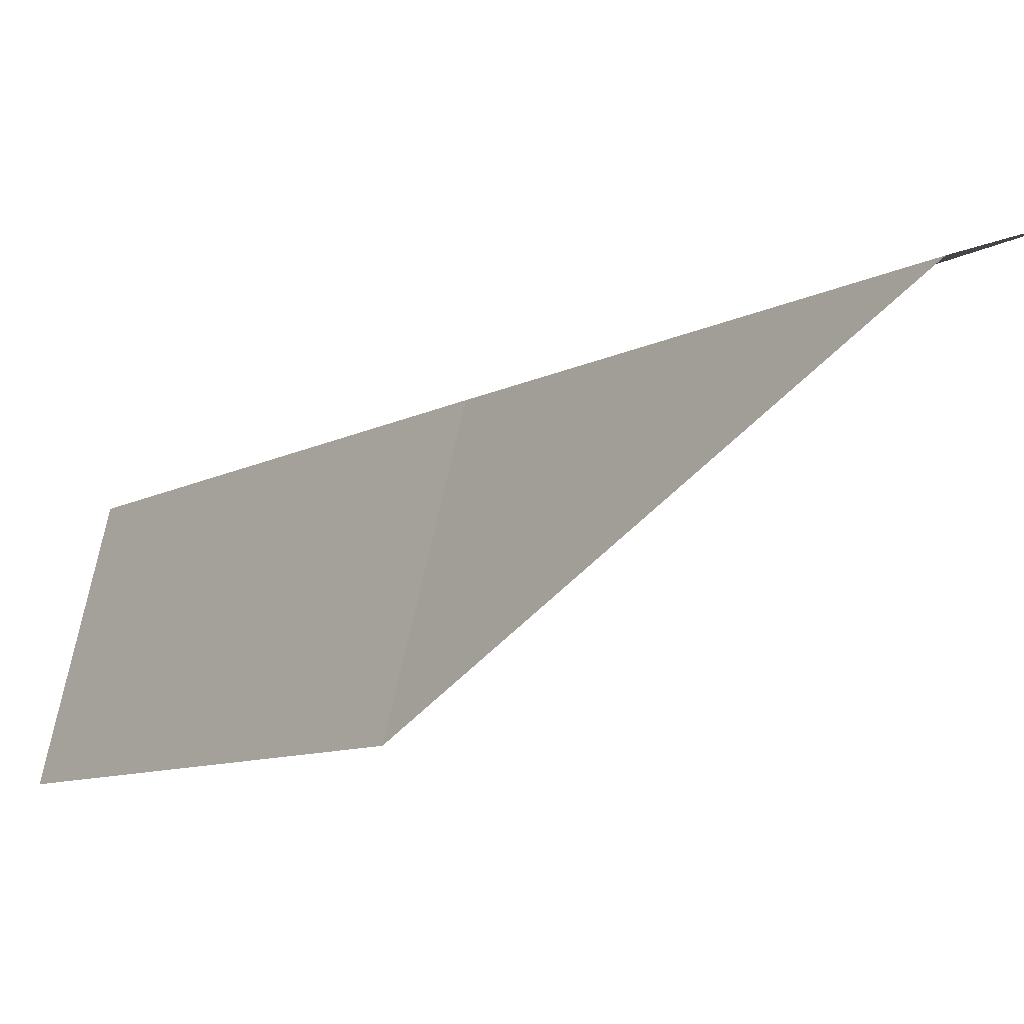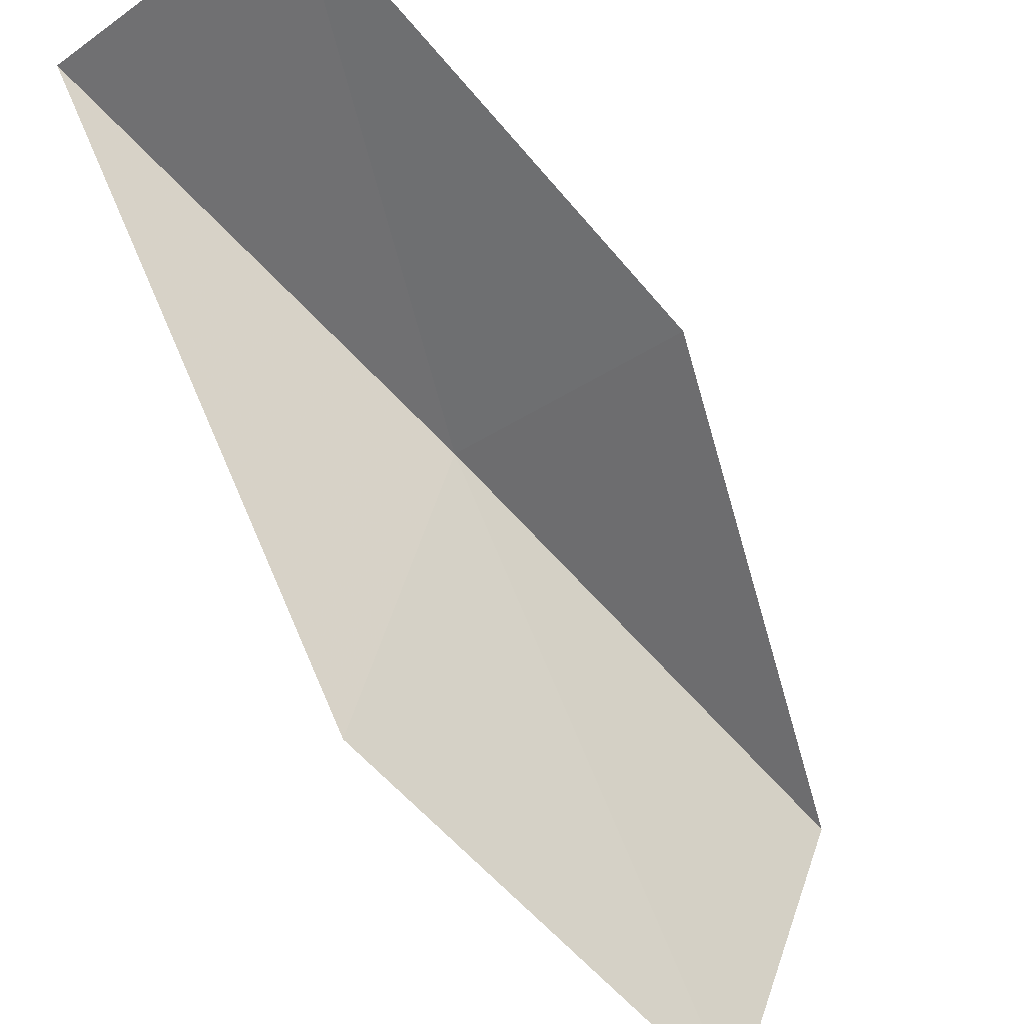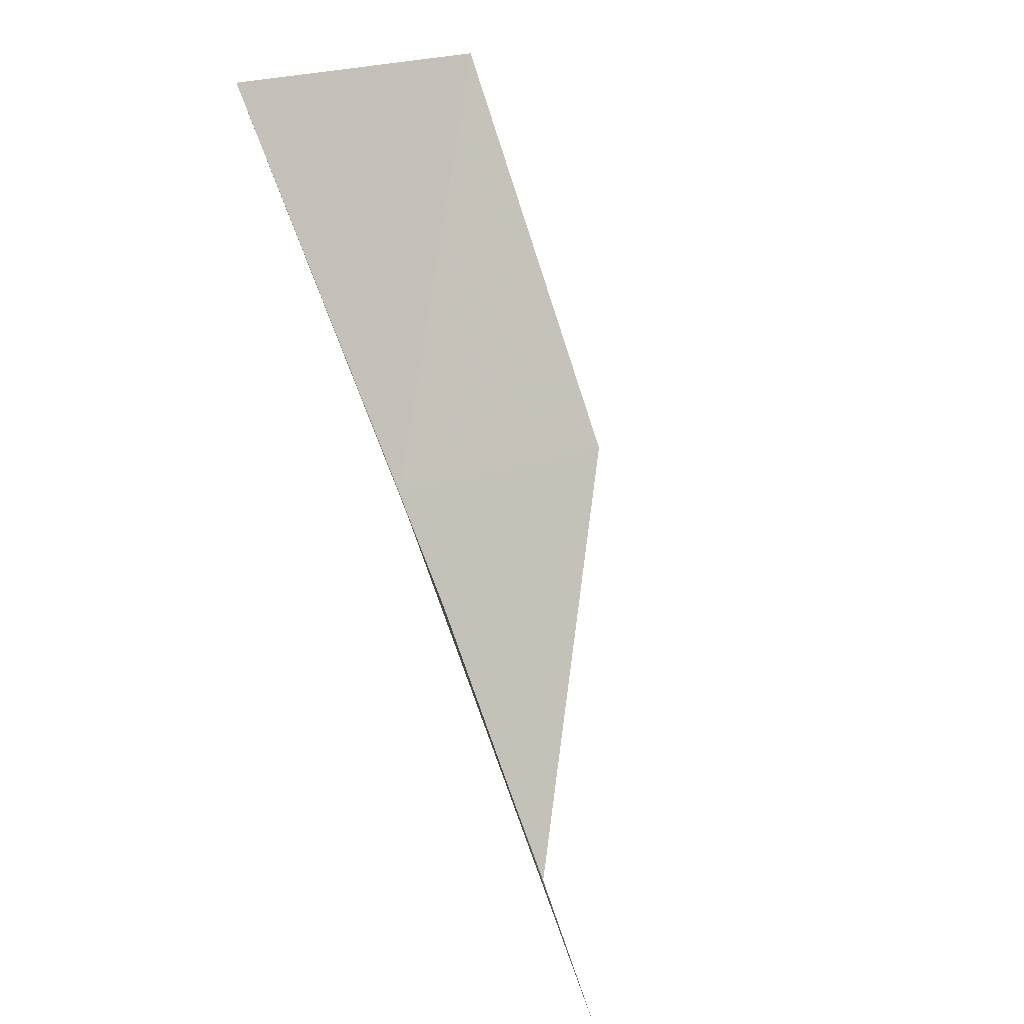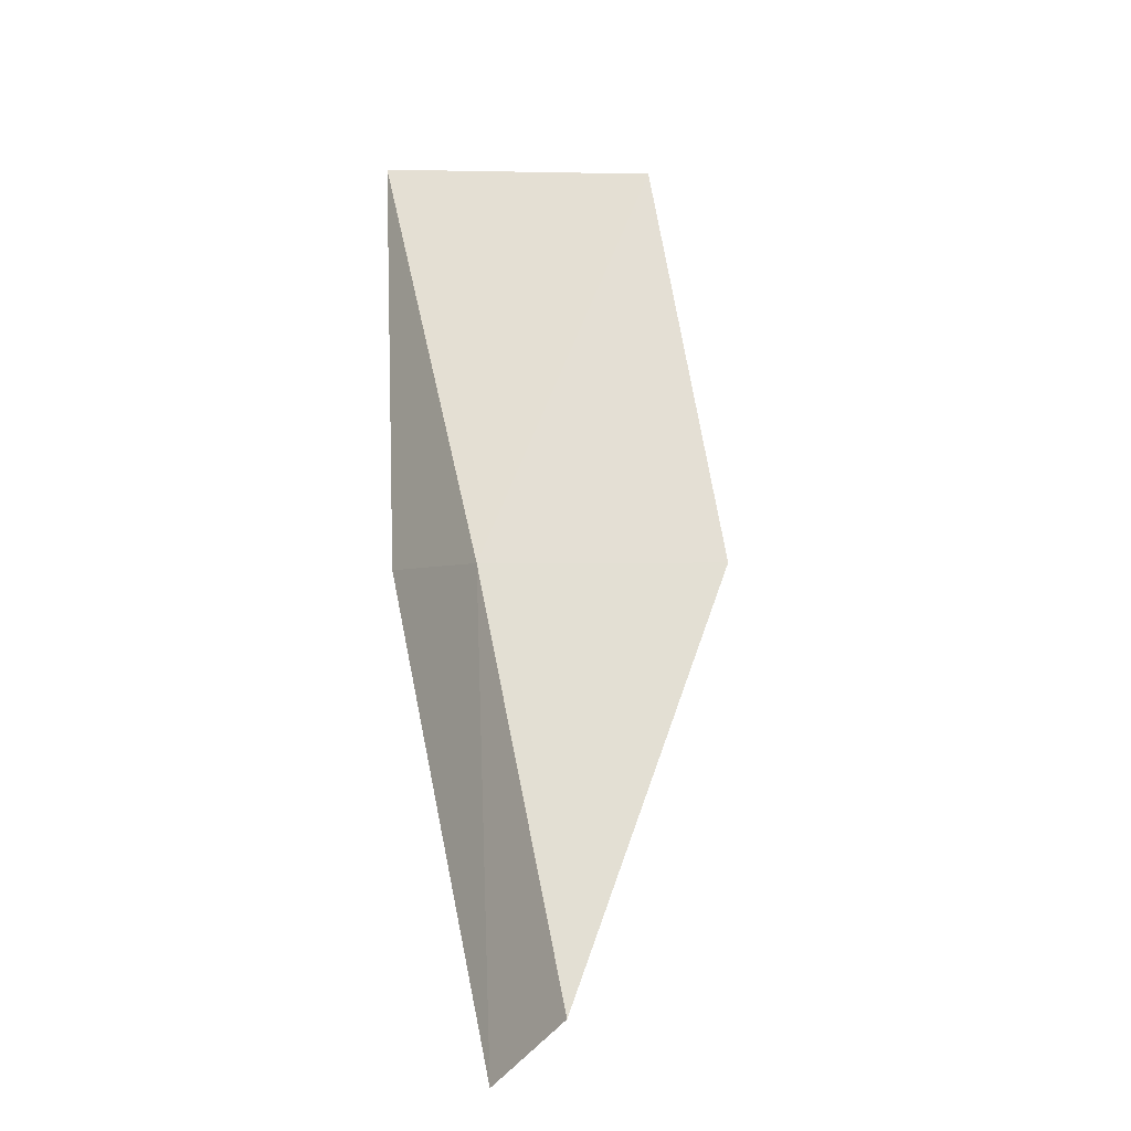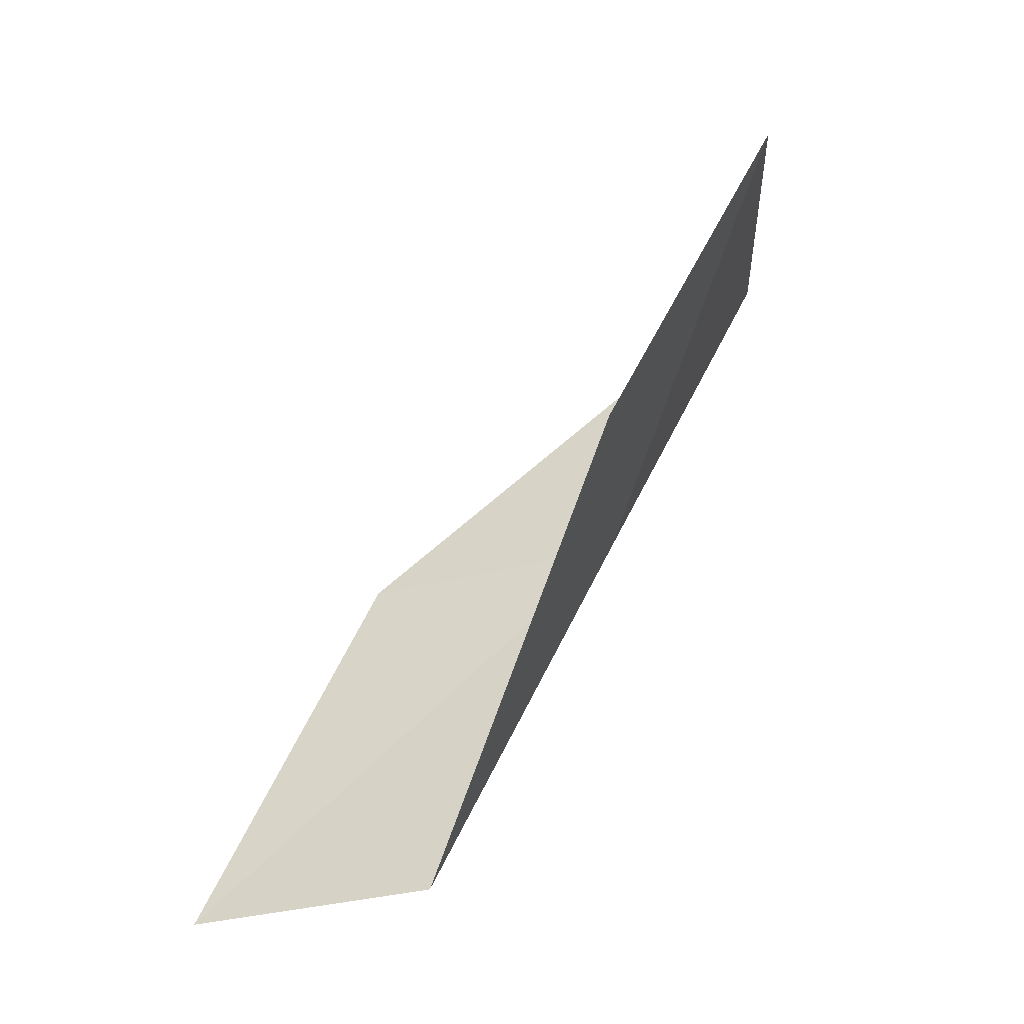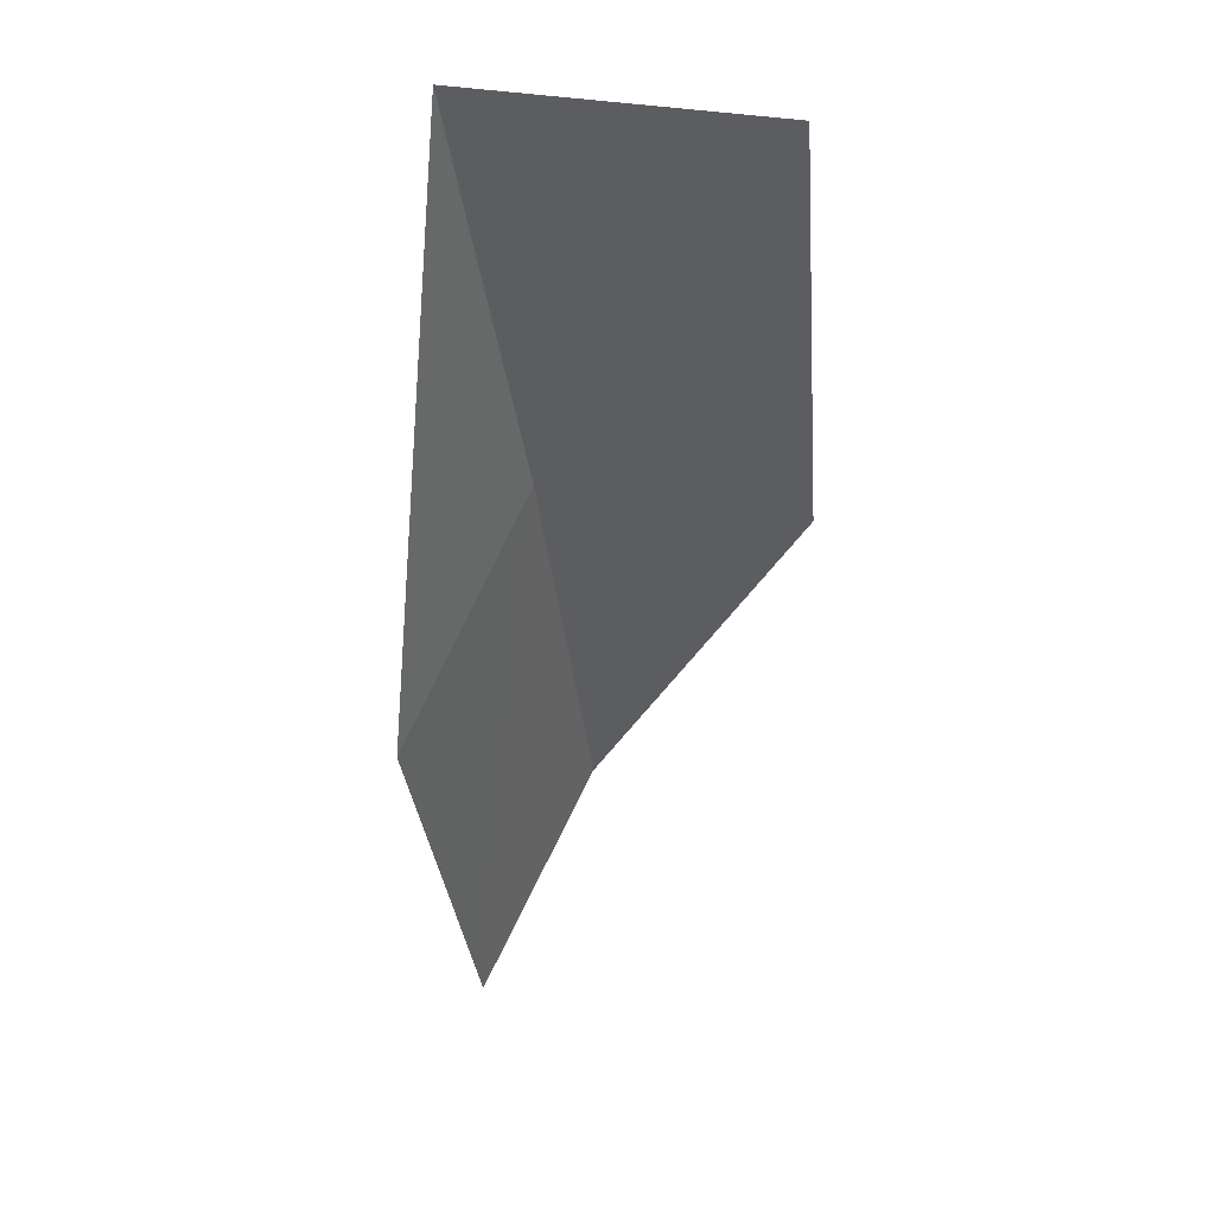
<metadata>
{"format":"obj","ext":"obj","renderer":"f3d","projection":"perspective","resolution":1024,"background":"white","views":[{"elev":20.5,"azim":-57.3,"up":"+Y"},{"elev":-44.5,"azim":42.5,"up":"+Y"},{"elev":24.6,"azim":-37.5,"up":"+Z"},{"elev":1.4,"azim":-12.3,"up":"+Z"},{"elev":-32.3,"azim":84.8,"up":"+Z"},{"elev":76.6,"azim":-0.2,"up":"+Z"}]}
</metadata>
<code>
v 26.07 24.41 47.94
v 24.83 21.82 47.94
v 25.41 26.39 52.3
v 28.34 26.07 52.3
v 28.69 24.05 47.94
v 25.41 20.07 43.59
v 26.6 22.43 43.59
f 1 3 2
f 1 5 4
f 1 4 3
f 1 6 7
f 1 2 6
f 1 7 5

</code>
